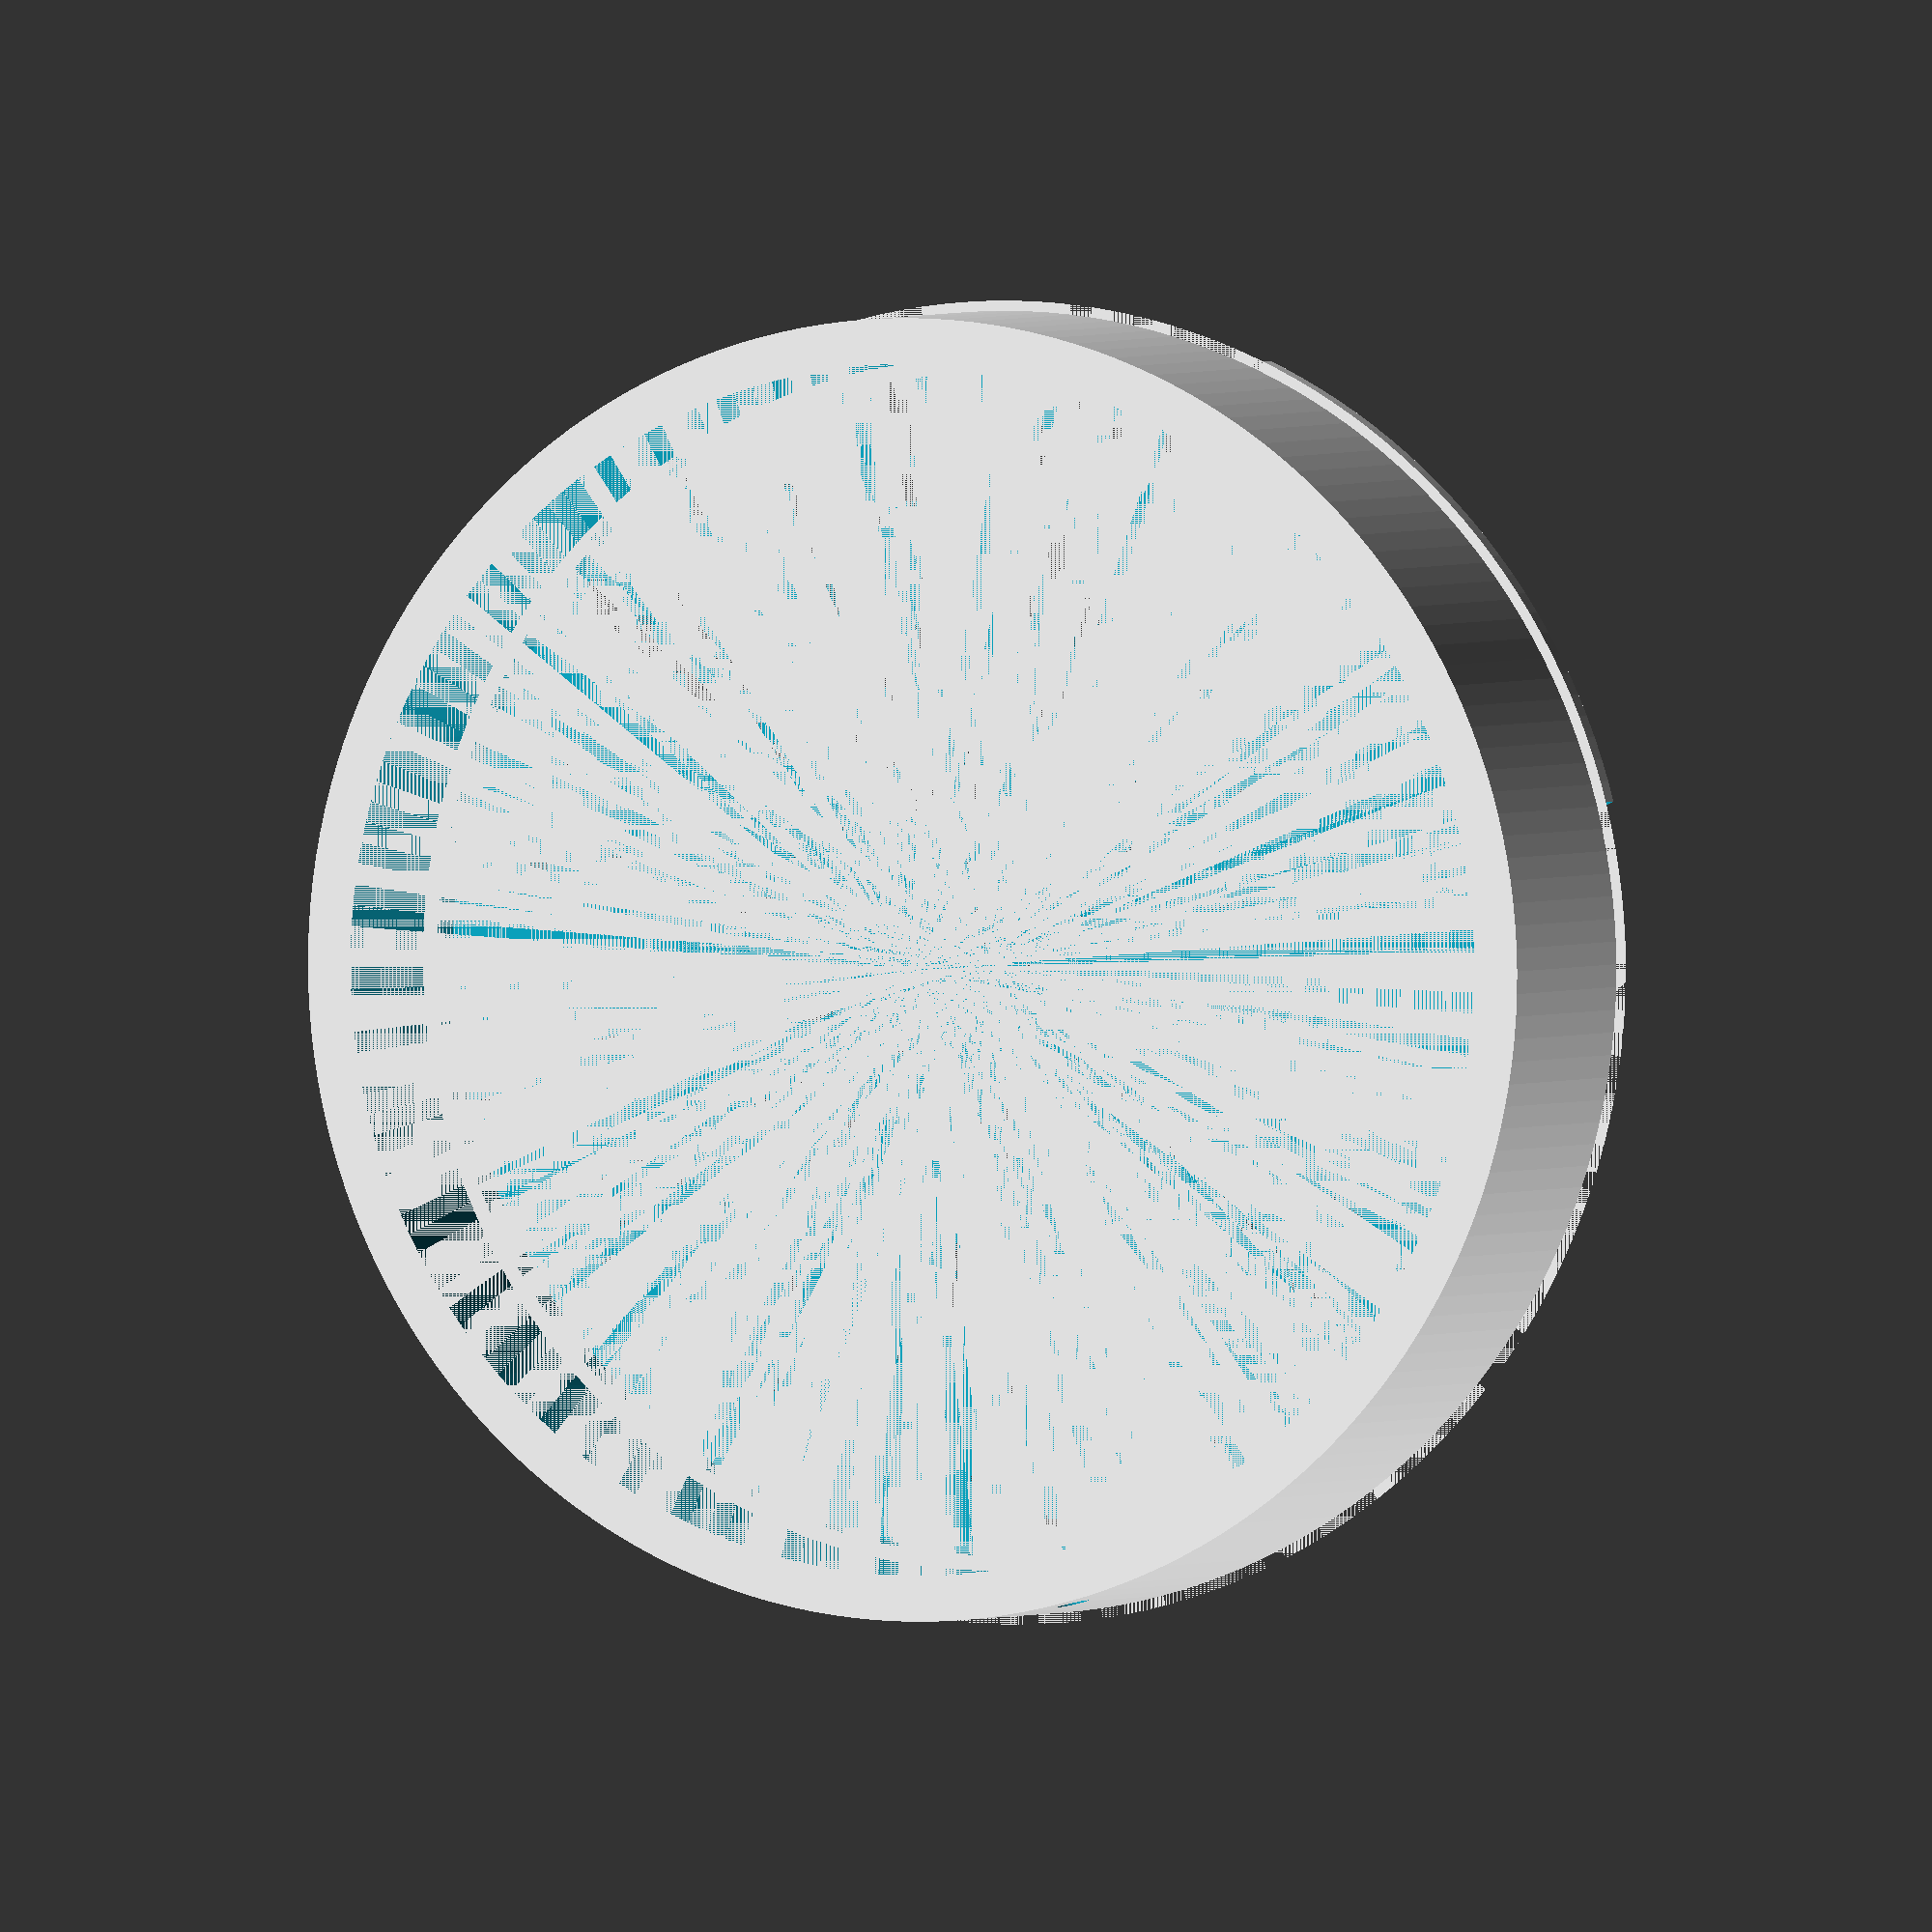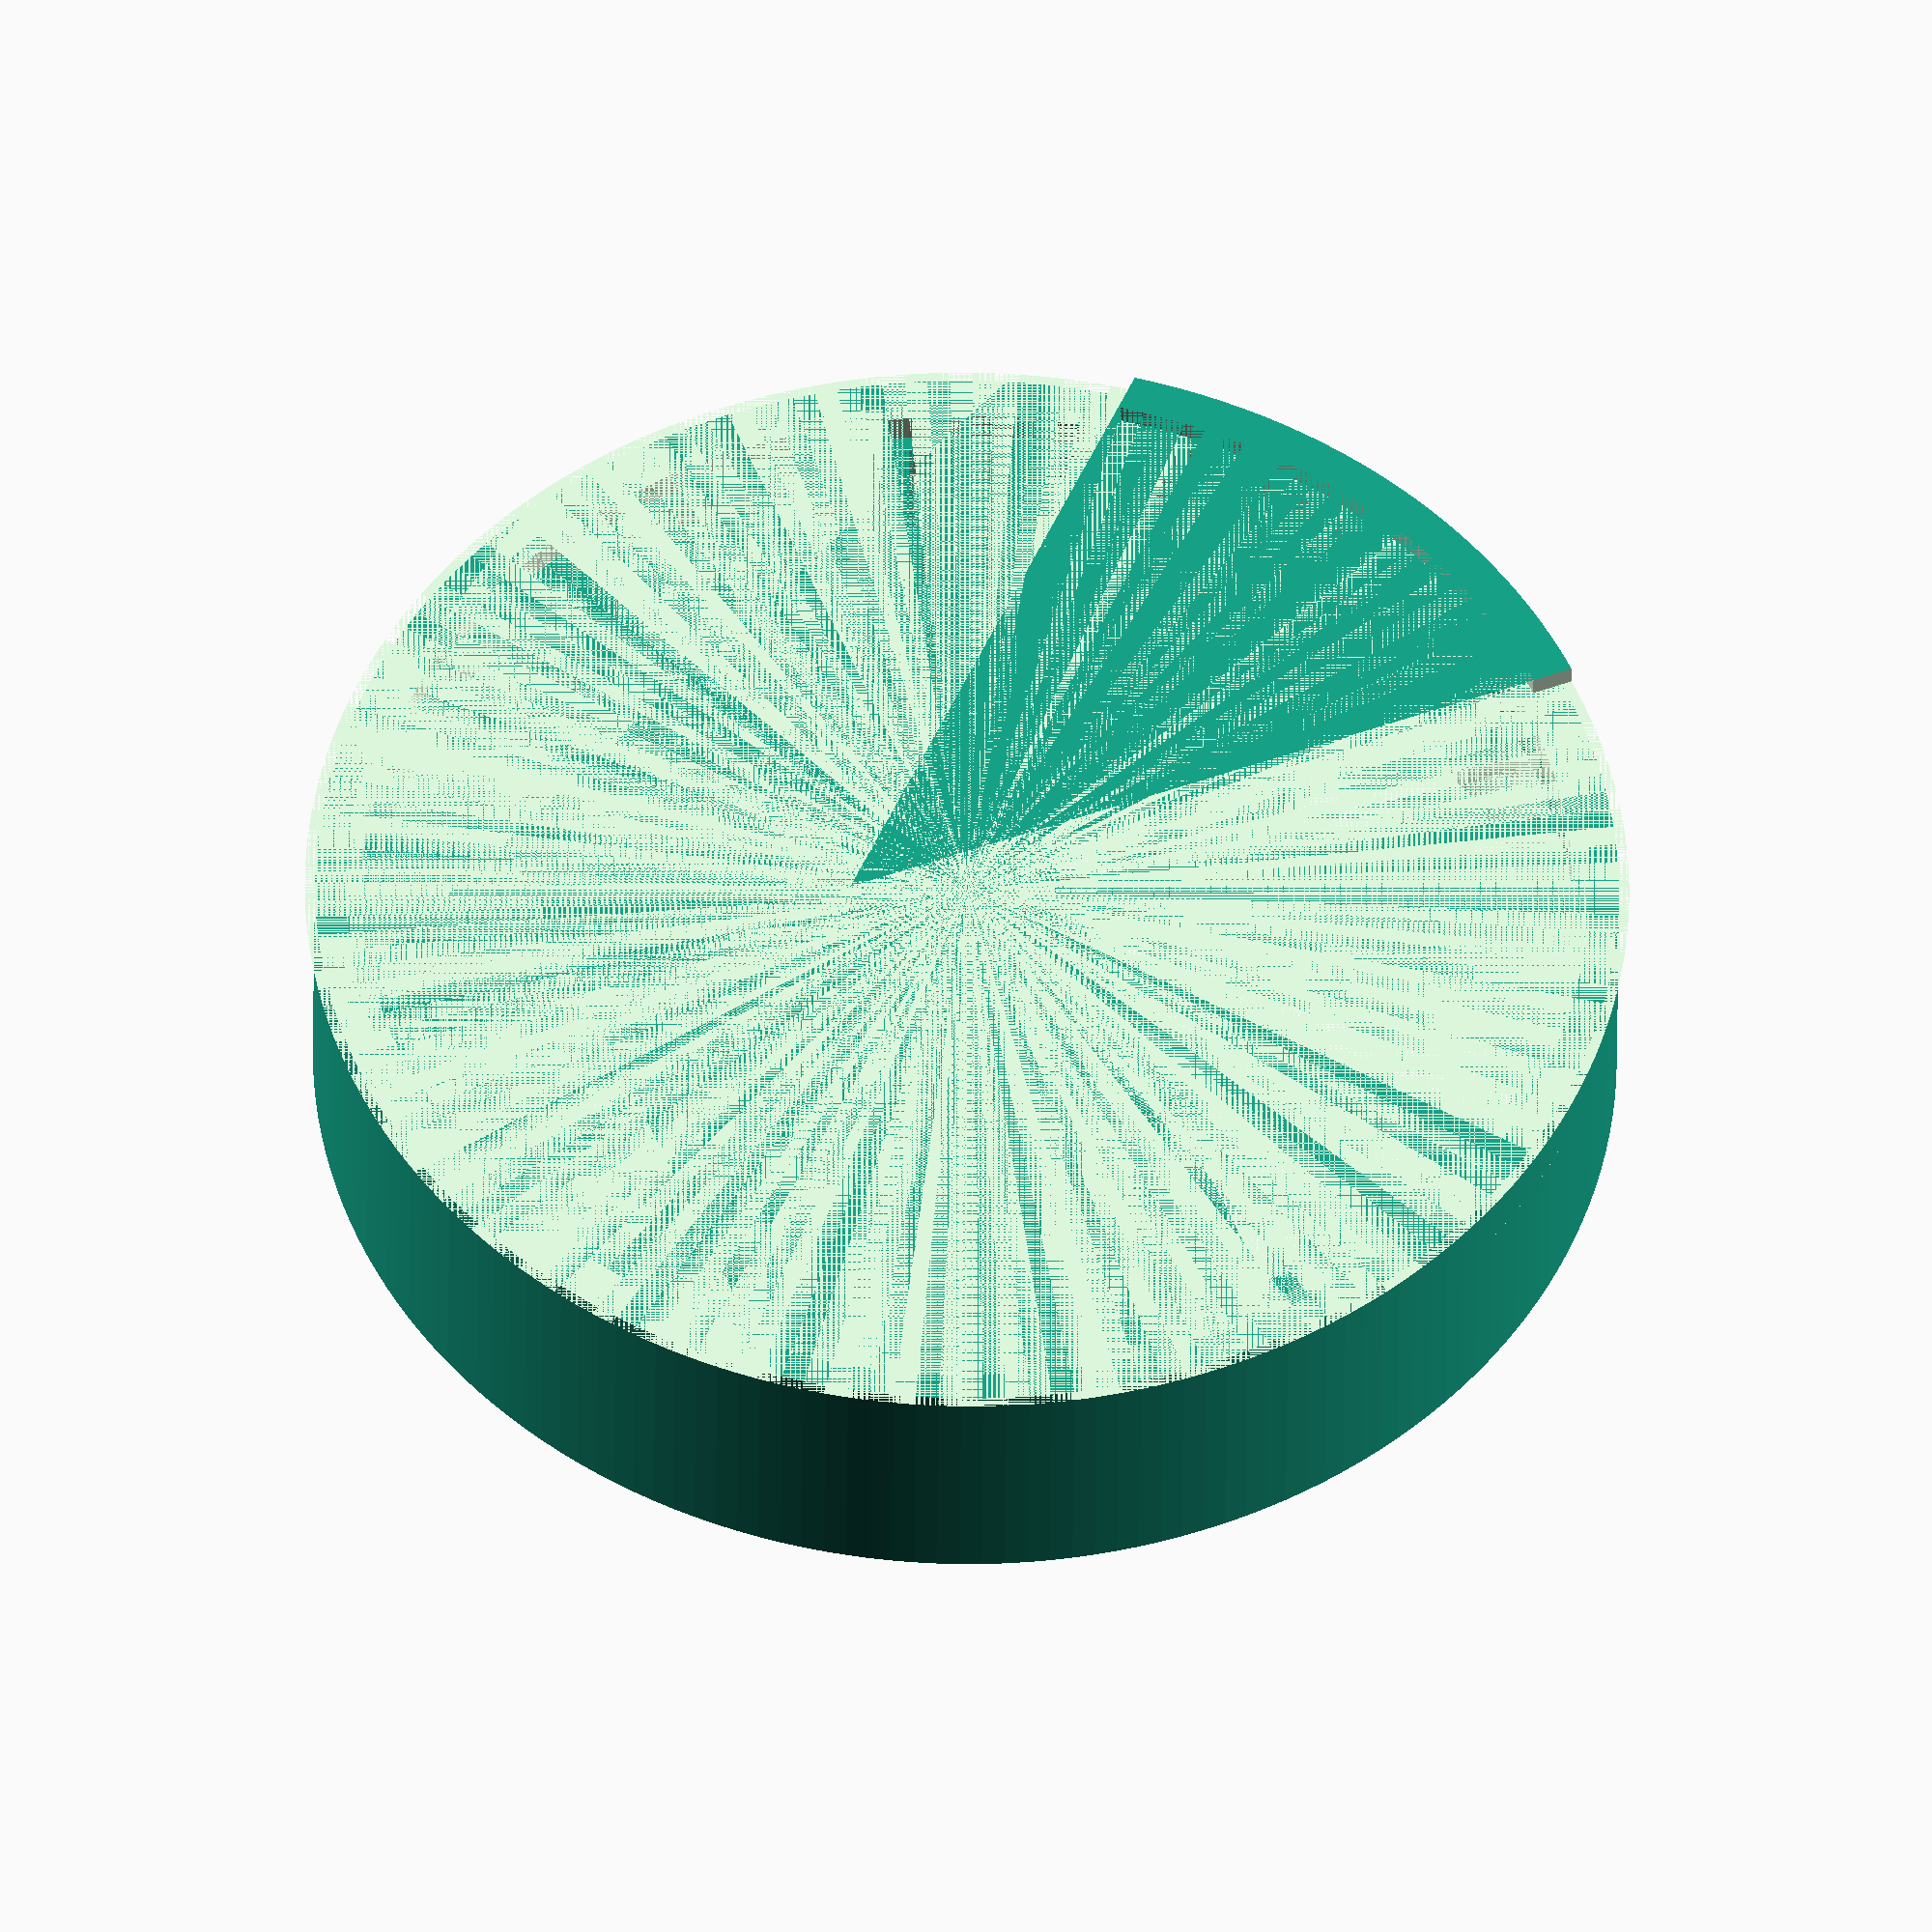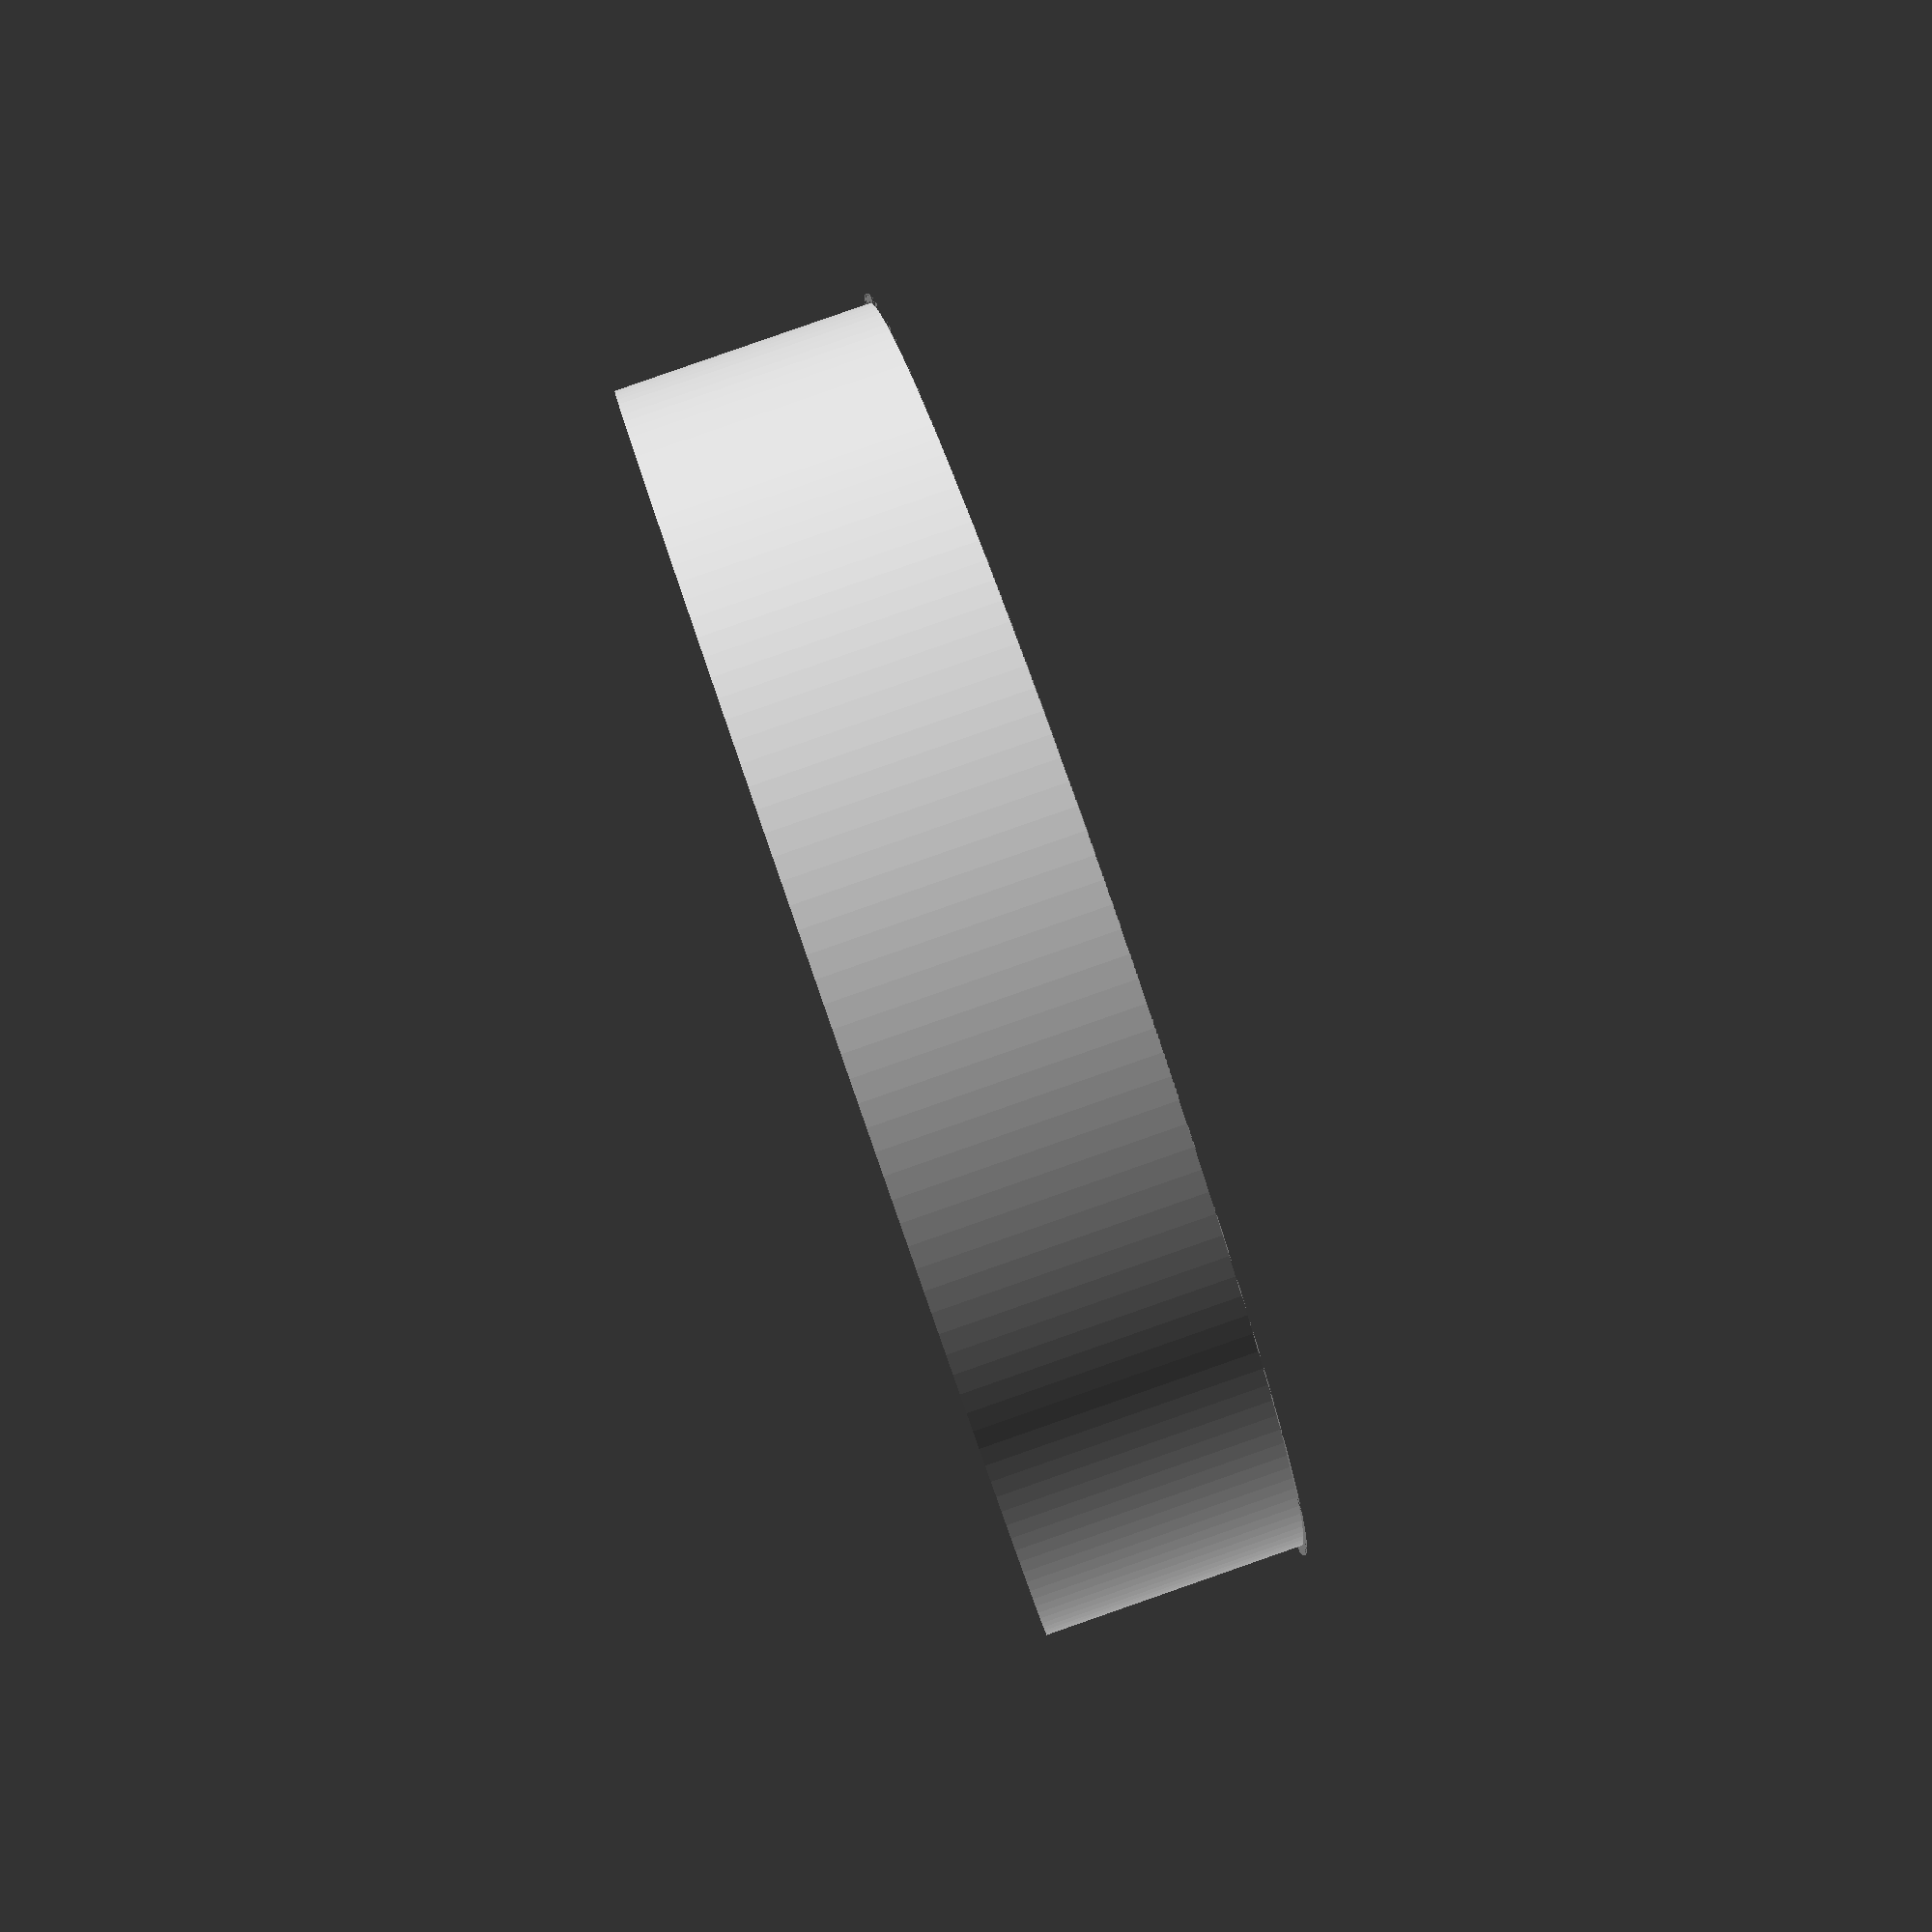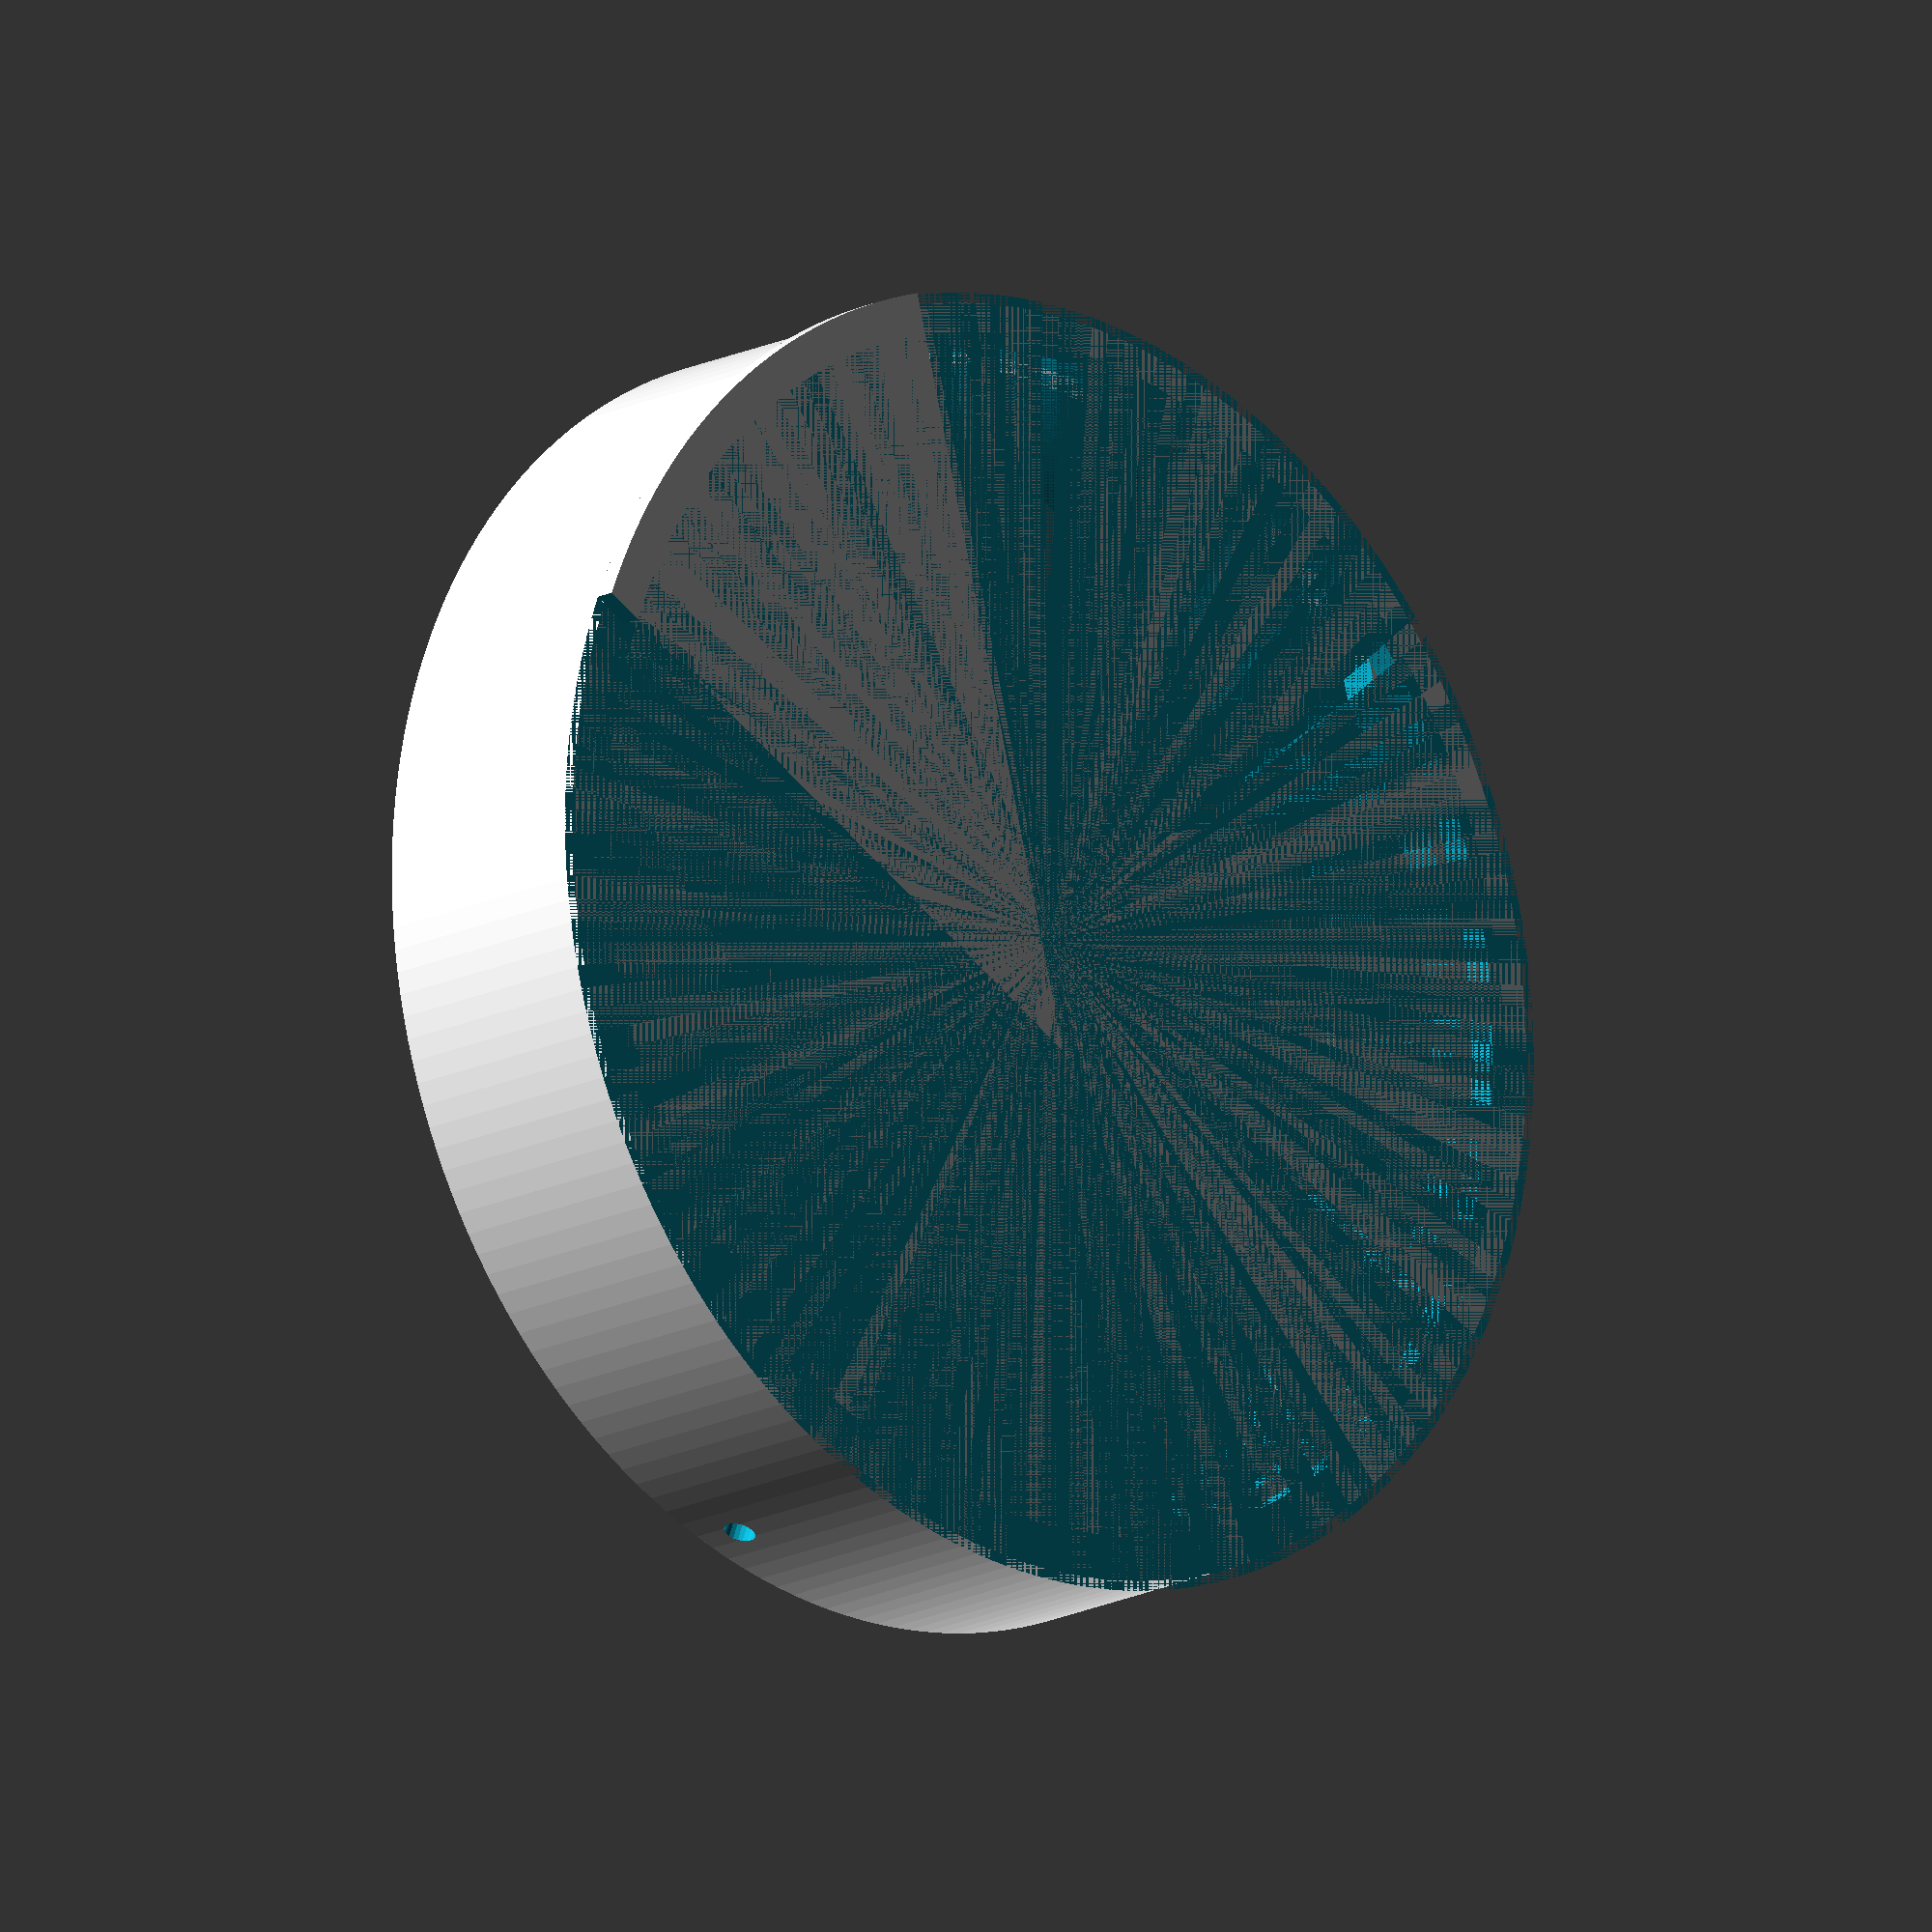
<openscad>
$fa = 2;
$fs = 0.25;

difference() {
    cylinder(r = 32, h = 13);
    cylinder(r = 29.75, h = 13);
    
    rotate([90, 0, -35]) {
        translate([0, 2.5, 28]) {
            cylinder(r = 0.8, h = 5);
        }
    }
}

translate([0, 0, 9.5]) {
    difference() {
        cylinder(r = 29.75, h = 2);
        cylinder(r = 29, h = 2);
        
        translate([-5, 5, 0])  {
            cube(size = [32, 26, 5]);
        }
    }    
}

translate([0, 0, 13]) {
    difference(){
        cylinder(r = 32.5, h = 1);
        cylinder(r = 30.5, h = 1);
        
        translate([-1.5, -50, 0]){
            cube(size = [50, 100, 10]);
        }
        
        rotate([0, 0, 45]) {
            translate([-35, -50, 0]){
                cube(size = [30, 100, 10]);
            }
        }
        
        translate([-50, -50, 0]){
            cube(size = [100, 30, 10]);
        }
    }
}

</openscad>
<views>
elev=178.3 azim=158.5 roll=338.0 proj=o view=solid
elev=38.7 azim=68.5 roll=359.5 proj=o view=solid
elev=94.1 azim=64.9 roll=289.2 proj=p view=solid
elev=195.7 azim=165.1 roll=223.0 proj=o view=wireframe
</views>
